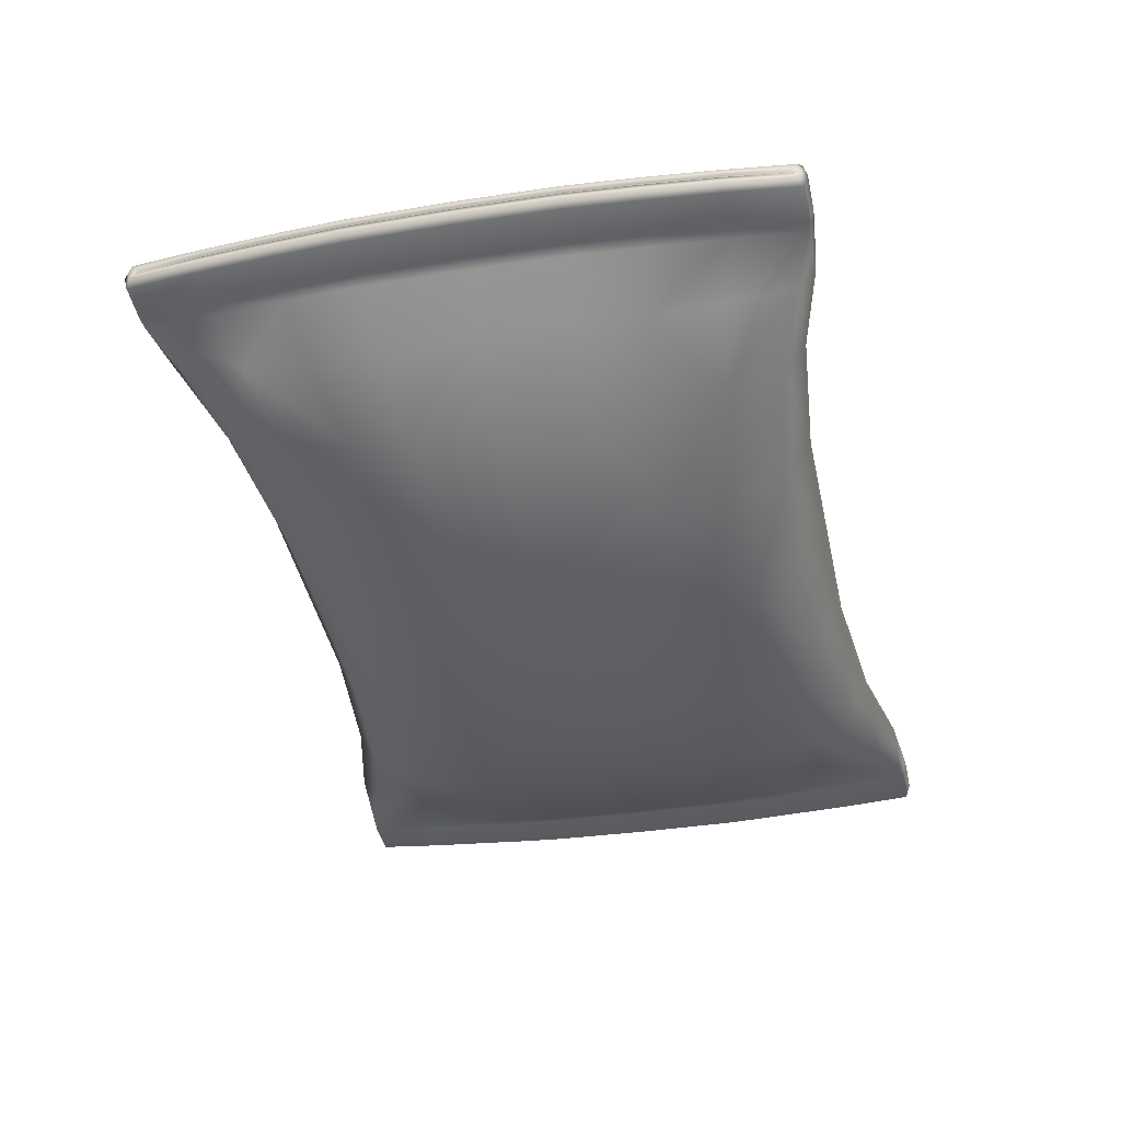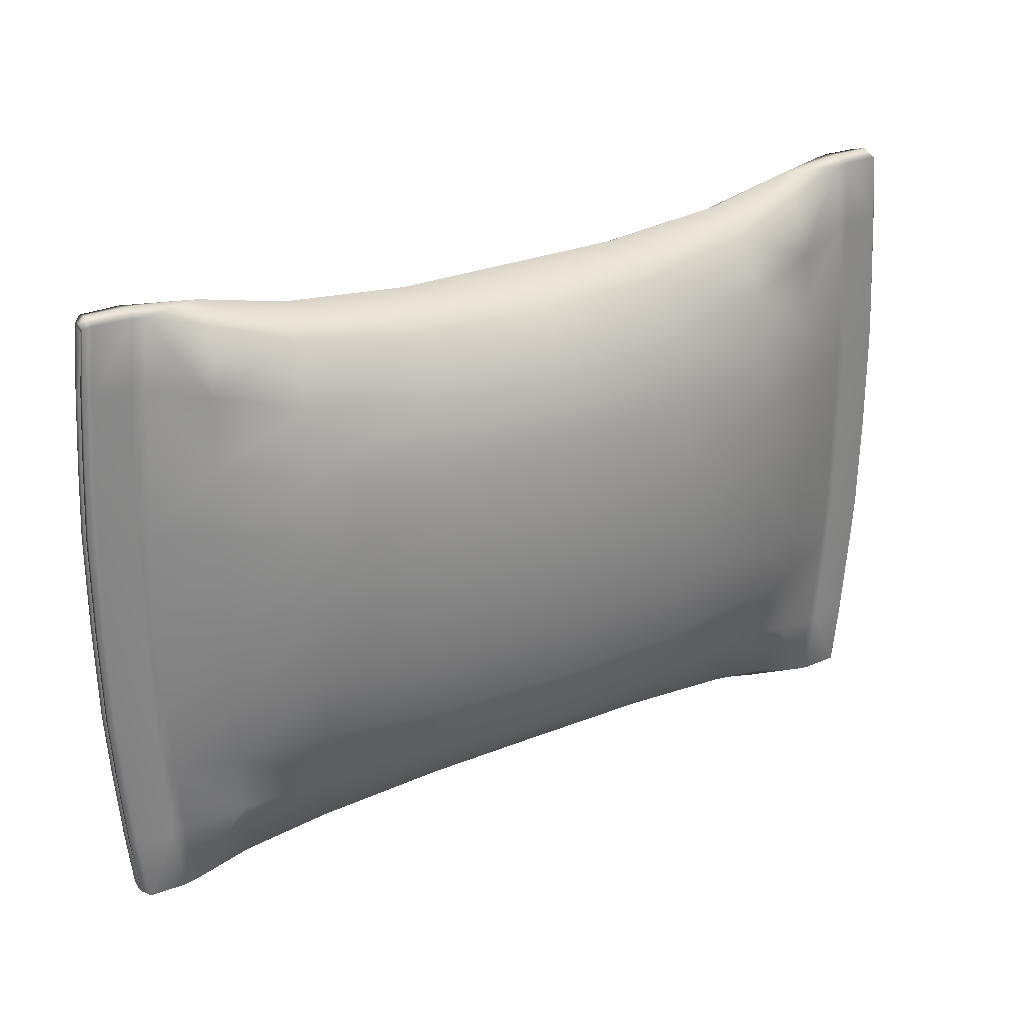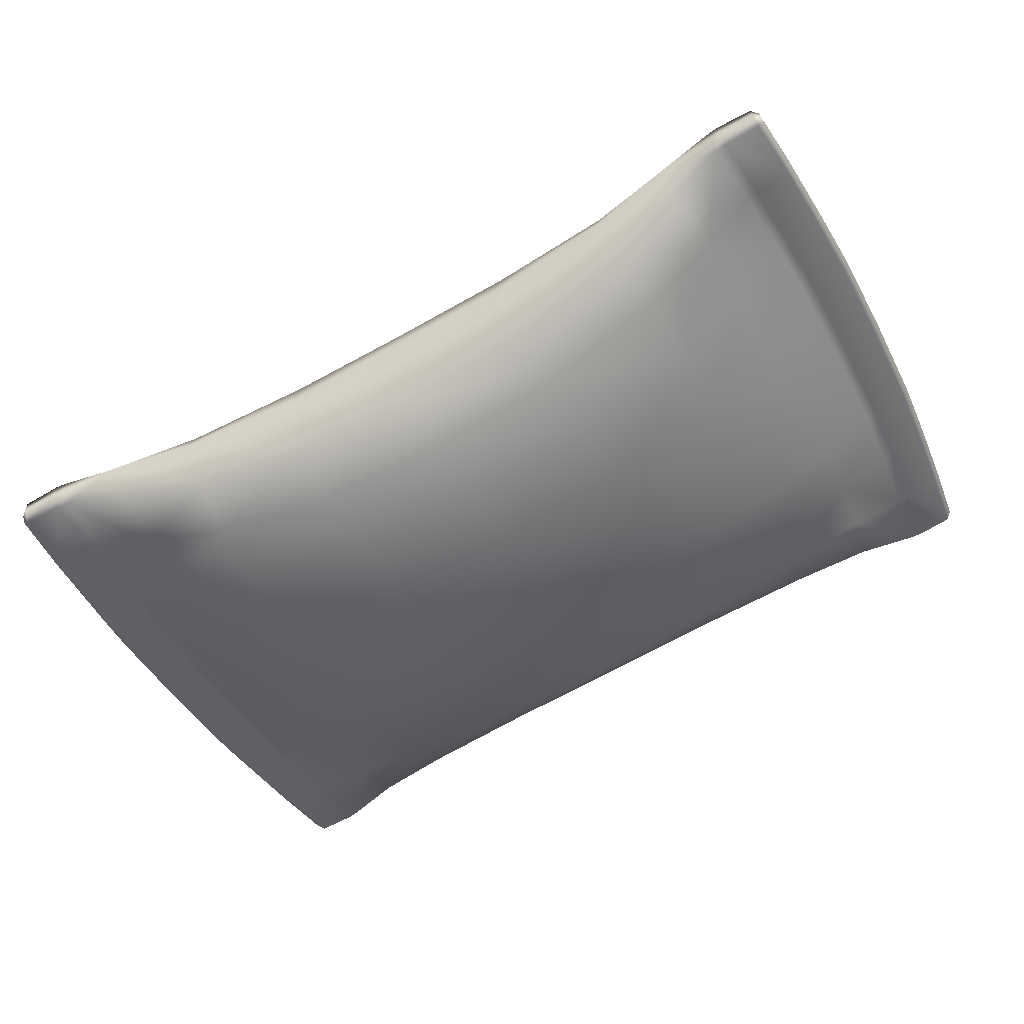
<metadata>
{"format":"obj","ext":"obj","renderer":"f3d","projection":"perspective","resolution":1024,"background":"white","views":[{"elev":-32.2,"azim":102.8,"up":"+Y"},{"elev":28.6,"azim":161.2,"up":"+Z"},{"elev":-44.5,"azim":26.4,"up":"+Y"}]}
</metadata>
<code>
g default
v -0.7423 -0.2655 0.6361
v -1.021 -0.3249 0.6643
v -0.7424 -0.2655 -0.6365
v -1.021 -0.3249 -0.6646
v -1.211 -0.3655 -0.7115
v -1.211 -0.3655 0.7113
v -1.08 -0.1972 -0.476
v -1.048 -0.2411 -0.6155
v -0.8197 -0.07613 -0.4515
v -0.7781 -0.152 -0.5766
v -1.048 -0.2411 0.6152
v -1.08 -0.1972 0.4757
v -0.8196 -0.07613 0.4512
v -0.7782 -0.1517 0.5761
v -1.245 -0.2876 -0.5239
v -1.221 -0.3174 -0.6699
v -1.245 -0.2876 0.5236
v -1.221 -0.3174 0.6696
v -0.5186 0.01016 -0.4521
v -0.4991 -0.08138 -0.567
v -0.4721 -0.2077 -0.6365
v -0.472 -0.2077 0.6361
v -0.499 -0.08138 0.5667
v -0.5186 0.01016 0.4517
v -1.47 -0.3835 0.5613
v -1.448 -0.4162 0.7282
v -1.456 -0.3813 0.7171
v -1.47 -0.3835 -0.5616
v -1.448 -0.4162 -0.7274
v -1.456 -0.3813 -0.7174
v -1.437 -0.4138 -0.6574
v -1.419 -0.4101 -0.5584
v -1.419 -0.4101 0.5584
v -1.437 -0.4138 0.6571
v -1.348 -0.3556 0.7141
v -1.373 -0.36 0.7171
v -1.365 -0.3524 0.5576
v -1.388 -0.3622 0.5613
v -1.34 -0.3932 0.7268
v -1.364 -0.3984 0.7282
v -1.348 -0.3556 -0.7143
v -1.373 -0.36 -0.7174
v -1.34 -0.3932 -0.7261
v -1.365 -0.3984 -0.7274
v -1.365 -0.3524 -0.5579
v -1.388 -0.3622 -0.5616
v -1.461 -0.419 0.6983
v -1.463 -0.4194 0.7138
v -1.467 -0.3991 0.7085
v -1.462 -0.4163 0.696
v -1.463 -0.4194 -0.7139
v -1.461 -0.419 -0.6985
v -1.467 -0.399 -0.7088
v -1.462 -0.4163 -0.6962
v -1.482 -0.4028 0.5591
v -1.476 -0.4194 0.5582
v -1.482 -0.4028 -0.5592
v -1.476 -0.4194 -0.5582
v -0.5306 0.06625 -0.000167
v -0.8439 -0.01577 -0.000156
v -1.1 -0.138 -0.000147
v -1.273 -0.2564 -0.000141
v -1.39 -0.3518 -0.000137
v -1.411 -0.3654 -0.000136
v -1.493 -0.3869 -0.000133
v -1.504 -0.4078 -0.000133
v -1.499 -0.4243 -0.000134
v -1.413 -0.4088 -0.000137
v -1.023 -0.4658 -0.4911
v -1.011 -0.4124 -0.6155
v -0.7387 -0.4553 -0.467
v -0.7286 -0.3836 -0.5766
v -1.011 -0.4124 0.6152
v -1.023 -0.4658 0.4908
v -0.7386 -0.4553 0.4667
v -0.7285 -0.384 0.5761
v -1.21 -0.4507 -0.5239
v -1.2 -0.4135 -0.6699
v -1.21 -0.4507 0.5236
v -1.2 -0.4135 0.6696
v -0.4288 -0.4102 -0.4675
v -0.4451 -0.3341 -0.567
v -0.445 -0.3341 0.5667
v -0.4288 -0.4102 0.4672
v -1.455 -0.4551 0.5613
v -1.441 -0.4511 0.7171
v -1.455 -0.4551 -0.5616
v -1.441 -0.4511 -0.7174
v -1.332 -0.4309 0.7141
v -1.356 -0.4367 0.7171
v -1.346 -0.4406 0.5576
v -1.371 -0.441 0.5613
v -1.332 -0.4309 -0.7143
v -1.356 -0.4367 -0.7174
v -1.346 -0.4406 -0.5579
v -1.371 -0.441 -0.5616
v -1.459 -0.4397 0.7085
v -1.461 -0.4217 0.696
v -1.459 -0.4398 -0.7088
v -1.461 -0.4217 -0.6962
v -1.473 -0.4421 0.5591
v -1.475 -0.4248 0.5582
v -1.473 -0.4421 -0.5592
v -1.475 -0.4248 -0.5582
v -0.4135 -0.4817 -0.000171
v -0.733 -0.5349 -0.00016
v -1.017 -0.528 -0.00015
v -1.223 -0.4906 -0.000143
v -1.369 -0.4513 -0.000138
v -1.394 -0.4475 -0.000137
v -1.478 -0.4616 -0.000134
v -1.496 -0.447 -0.000134
v -1.498 -0.4297 -0.000134
v -1.093 -0.1621 0.3251
v -1.099 -0.1438 0.191
v -0.8338 -0.04466 0.3201
v -0.8421 -0.02423 0.1766
v -1.262 -0.2689 0.336
v -1.27 -0.2599 0.2202
v -1.093 -0.1621 -0.3254
v -1.099 -0.1438 -0.1913
v -1.262 -0.2689 -0.3363
v -1.27 -0.2599 -0.22
v -0.5292 0.05985 0.1672
v -0.5252 0.0413 0.3112
v -0.8338 -0.04466 -0.3204
v -0.8421 -0.02423 -0.1769
v -0.5253 0.0413 -0.3115
v -0.5292 0.05985 -0.1675
v -1.403 -0.3644 0.3386
v -1.409 -0.3651 0.2321
v -1.387 -0.3519 0.23
v -1.381 -0.3522 0.3366
v -1.381 -0.3522 -0.3369
v -1.387 -0.3519 -0.2303
v -1.409 -0.3651 -0.2324
v -1.403 -0.3644 -0.3388
v -1.485 -0.3858 -0.3389
v -1.491 -0.3865 -0.2324
v -1.485 -0.3858 0.3387
v -1.491 -0.3865 0.2321
v -1.502 -0.4072 0.231
v -1.496 -0.406 0.3375
v -1.491 -0.4226 0.3371
v -1.497 -0.4238 0.2307
v -1.497 -0.4238 -0.2309
v -1.491 -0.4226 -0.3374
v -1.496 -0.406 -0.3378
v -1.502 -0.4072 -0.2313
v -1.411 -0.4083 -0.2311
v -1.405 -0.4071 -0.3375
v -1.405 -0.4071 0.3373
v -1.411 -0.4083 0.2308
v -1.02 -0.5041 0.3246
v -1.018 -0.5222 0.191
v -0.7366 -0.5011 0.3194
v -0.7348 -0.5264 0.1764
v -1.221 -0.486 0.2202
v -1.218 -0.4744 0.336
v -1.02 -0.504 -0.3255
v -1.018 -0.5222 -0.1913
v -1.218 -0.4744 -0.3363
v -1.221 -0.486 -0.2204
v -0.4196 -0.4532 0.3105
v -0.4149 -0.4753 0.167
v -0.7366 -0.5012 -0.3197
v -0.7348 -0.5264 -0.1768
v -0.4149 -0.4753 -0.1673
v -0.4196 -0.4532 -0.3108
v -1.386 -0.4451 0.3386
v -1.391 -0.4468 0.2321
v -1.361 -0.4473 0.3366
v -1.366 -0.4501 0.23
v -1.361 -0.4473 -0.3368
v -1.366 -0.4501 -0.2304
v -1.386 -0.4451 -0.3388
v -1.391 -0.4468 -0.2324
v -1.47 -0.4592 -0.3389
v -1.475 -0.4608 -0.2324
v -1.475 -0.4608 0.2321
v -1.47 -0.4592 0.3387
v -1.488 -0.4453 0.3375
v -1.494 -0.4464 0.231
v -1.49 -0.428 0.3371
v -1.495 -0.4292 0.2307
v -1.49 -0.428 -0.3374
v -1.495 -0.4292 -0.2309
v -1.488 -0.4453 -0.3378
v -1.494 -0.4464 -0.2313
v -1.215 -0.467 -0.4174
v -1.357 -0.4454 -0.4058
v -1.382 -0.444 -0.4048
v -1.466 -0.4581 -0.3935
v -1.484 -0.4445 -0.3935
v -1.486 -0.4272 -0.3935
v -1.407 -0.4074 -0.4028
v -1.487 -0.4218 -0.3935
v -1.493 -0.4052 -0.3935
v -1.481 -0.3852 -0.3935
v -1.399 -0.3639 -0.4048
v -1.377 -0.3524 -0.4058
v -1.256 -0.2748 -0.4174
v -1.215 -0.467 0.4171
v -1.357 -0.4454 0.4055
v -1.382 -0.444 0.4046
v -1.466 -0.4581 0.3933
v -1.484 -0.4445 0.3933
v -1.486 -0.4272 0.3933
v -1.407 -0.4074 0.4026
v -1.487 -0.4218 0.3933
v -1.493 -0.4052 0.3933
v -1.481 -0.3852 0.3933
v -1.399 -0.3639 0.4046
v -1.377 -0.3524 0.4055
v -1.256 -0.2748 0.4171
v -0.2017 -0.15 0.6361
v 0.07665 -0.09051 0.6642
v -0.2018 -0.15 -0.6365
v 0.0766 -0.09051 -0.6646
v 0.2665 -0.04995 -0.7116
v 0.2665 -0.04995 0.7112
v 0.07861 0.05037 -0.476
v 0.0668 -0.003001 -0.6155
v -0.2086 0.05442 -0.4516
v -0.2155 -0.0318 -0.5766
v 0.06685 -0.003001 0.6151
v 0.07864 0.05037 0.4756
v -0.2085 0.05442 0.4512
v -0.2155 -0.03146 0.576
v 0.2661 0.03523 -0.5239
v 0.2562 -0.001894 -0.67
v 0.2661 0.03523 0.5235
v 0.2562 -0.001894 0.6696
v 0.5108 0.0397 0.5612
v 0.5041 0.000795 0.7282
v 0.4966 0.03569 0.717
v 0.5108 0.0397 -0.5617
v 0.504 0.000795 -0.7275
v 0.4966 0.03569 -0.7174
v 0.5022 0.000405 -0.6849
v 0.5116 0.002412 -0.5633
v 0.5116 0.002412 0.5632
v 0.5022 0.000405 0.6845
v 0.3883 0.01542 0.714
v 0.4123 0.0213 0.717
v 0.4022 0.02513 0.5576
v 0.4269 0.02551 0.5613
v 0.3963 -0.02224 0.7267
v 0.4204 -0.01707 0.7282
v 0.3882 0.01542 -0.7144
v 0.4122 0.02131 -0.7174
v 0.3962 -0.02224 -0.7262
v 0.4204 -0.01707 -0.7275
v 0.4022 0.02513 -0.558
v 0.4269 0.02551 -0.5617
v 0.5171 0.003578 0.6982
v 0.5189 0.003958 0.7137
v 0.5145 0.02429 0.7085
v 0.5165 0.006279 0.6959
v 0.5188 0.003958 -0.714
v 0.517 0.003578 -0.6986
v 0.5145 0.02436 -0.7089
v 0.5165 0.006277 -0.6963
v 0.5291 0.02668 0.559
v 0.5309 0.00936 0.5582
v 0.529 0.02668 -0.5592
v 0.5309 0.00936 -0.5583
v -0.2111 0.1194 -0.000178
v 0.07291 0.1126 -0.000188
v 0.2788 0.07514 -0.000195
v 0.4245 0.03581 -0.0002
v 0.4495 0.03208 -0.000201
v 0.5334 0.04612 -0.000204
v 0.552 0.03152 -0.000205
v 0.5539 0.01426 -0.000205
v 0.5342 0.007228 -0.000205
v 0.136 -0.2183 -0.4911
v 0.1034 -0.1744 -0.6155
v -0.1276 -0.3247 -0.467
v -0.166 -0.2635 -0.5766
v 0.1035 -0.1744 0.6151
v 0.136 -0.2183 0.4907
v -0.1275 -0.3247 0.4667
v -0.1659 -0.2638 0.576
v 0.3009 -0.1279 -0.5239
v 0.2767 -0.09801 -0.67
v 0.301 -0.1279 0.5235
v 0.2768 -0.09801 0.6696
v 0.5261 -0.03196 0.5612
v 0.5115 -0.0341 0.717
v 0.5261 -0.03196 -0.5617
v 0.5115 -0.0341 -0.7174
v 0.4044 -0.05987 0.714
v 0.4287 -0.05543 0.717
v 0.421 -0.06302 0.5576
v 0.4438 -0.05328 0.5613
v 0.4043 -0.05986 -0.7144
v 0.4286 -0.05543 -0.7174
v 0.421 -0.06302 -0.558
v 0.4437 -0.05328 -0.5617
v 0.5232 -0.01637 0.7085
v 0.5177 0.000878 0.6959
v 0.5232 -0.01645 -0.7089
v 0.5176 0.000879 -0.6963
v 0.5375 -0.01261 0.559
v 0.5321 0.00395 0.5582
v 0.5374 -0.01261 -0.5592
v 0.532 0.00395 -0.5583
v -0.1002 -0.3997 -0.000182
v 0.1562 -0.2774 -0.000191
v 0.3289 -0.1591 -0.000197
v 0.4458 -0.06365 -0.000201
v 0.4671 -0.05003 -0.000202
v 0.5494 -0.02856 -0.000205
v 0.5604 -0.00764 -0.000205
v 0.555 0.008867 -0.000205
v 0.07592 0.08758 0.3251
v 0.07416 0.1068 0.1909
v -0.2085 0.08891 0.3201
v -0.2092 0.111 0.1766
v 0.2735 0.05899 0.3699
v 0.2772 0.07051 0.2201
v 0.0759 0.08758 -0.3254
v 0.07415 0.1068 -0.1913
v 0.2735 0.05899 -0.3703
v 0.2772 0.07052 -0.22
v -0.2085 0.08891 -0.3205
v -0.2093 0.111 -0.177
v 0.4385 0.02901 0.3934
v 0.4471 0.03132 0.2321
v 0.4221 0.03467 0.23
v 0.4136 0.03122 0.3915
v 0.4136 0.03122 -0.3919
v 0.4221 0.03467 -0.2304
v 0.4471 0.03132 -0.2325
v 0.4385 0.02901 -0.3938
v 0.5223 0.04309 -0.3939
v 0.5309 0.04535 -0.2325
v 0.5223 0.04309 0.3935
v 0.5309 0.04535 0.2321
v 0.5495 0.03099 0.231
v 0.5408 0.02914 0.3924
v 0.5426 0.01185 0.392
v 0.5513 0.01371 0.2306
v 0.5513 0.01371 -0.231
v 0.5426 0.01185 -0.3924
v 0.5407 0.02914 -0.3928
v 0.5495 0.03099 -0.2314
v 0.53 0.006339 -0.2328
v 0.5212 0.004466 -0.3941
v 0.5212 0.004467 0.3937
v 0.53 0.006339 0.2324
v 0.1491 -0.2544 0.3246
v 0.155 -0.2716 0.191
v -0.1107 -0.3675 0.3194
v -0.102 -0.3912 0.1764
v 0.3255 -0.1555 0.2201
v 0.3174 -0.1465 0.3699
v 0.1491 -0.2543 -0.3256
v 0.155 -0.2716 -0.1914
v 0.3174 -0.1465 -0.3703
v 0.3255 -0.1555 -0.2205
v -0.1107 -0.3675 -0.3197
v -0.102 -0.3912 -0.1768
v 0.4558 -0.05173 0.3934
v 0.4646 -0.05032 0.232
v 0.4339 -0.06393 0.3915
v 0.4431 -0.06358 0.23
v 0.4339 -0.06393 -0.3918
v 0.4431 -0.06358 -0.2304
v 0.4558 -0.05173 -0.3938
v 0.4645 -0.05032 -0.2325
v 0.538 -0.03034 -0.3939
v 0.5468 -0.02889 -0.2325
v 0.5468 -0.02889 0.2321
v 0.538 -0.03034 0.3935
v 0.5492 -0.01008 0.3924
v 0.5578 -0.008196 0.231
v 0.5438 0.006455 0.3919
v 0.5525 0.008319 0.2307
v 0.5437 0.006453 -0.3924
v 0.5524 0.008319 -0.231
v 0.5491 -0.01008 -0.3928
v 0.5578 -0.008196 -0.2314
g FoodShortRLowerArm
f 7 8 16 15
f 8 7 9 10
f 10 9 19 20
f 11 12 17 18
f 12 11 14 13
f 13 14 23 24
f 1 22 23 14
f 2 1 14 11
f 21 3 10 20
f 3 4 8 10
f 4 5 16 8
f 11 18 6 2
f 35 36 40 39
f 36 35 37 38
f 41 42 46 45
f 42 41 43 44
f 17 37 35 18
f 35 39 6 18
f 5 43 41 16
f 15 16 41 45
f 40 36 27 26
f 36 38 25 27
f 46 42 30 28
f 42 44 29 30
f 47 48 49 50
f 50 49 55 56
f 51 52 54 53
f 53 54 58 57
f 27 49 48 26
f 29 51 53 30
f 56 33 34 50
f 31 32 58 54
f 30 53 57 28
f 25 55 49 27
f 34 47 50
f 52 31 54
f 69 77 78 70
f 70 72 71 69
f 72 82 81 71
f 73 80 79 74
f 74 75 76 73
f 75 84 83 76
f 1 76 83 22
f 2 73 76 1
f 21 82 72 3
f 3 72 70 4
f 4 70 78 5
f 73 2 6 80
f 89 39 40 90
f 90 92 91 89
f 93 95 96 94
f 94 44 43 93
f 79 80 89 91
f 89 80 6 39
f 5 78 93 43
f 77 95 93 78
f 40 26 86 90
f 90 86 85 92
f 96 87 88 94
f 94 88 29 44
f 47 98 97 48
f 98 102 101 97
f 51 99 100 52
f 99 103 104 100
f 86 26 48 97
f 29 88 99 51
f 102 98 34 33
f 31 100 104 32
f 88 87 103 99
f 85 86 97 101
f 34 98 47
f 52 100 31
f 114 115 119 118
f 115 114 116 117
f 117 116 125 124
f 118 119 132 133
f 120 121 127 126
f 121 120 122 123
f 123 122 134 135
f 126 127 129 128
f 130 131 141 140
f 131 130 133 132
f 135 134 137 136
f 136 137 138 139
f 139 138 148 149
f 140 141 142 143
f 143 142 145 144
f 144 145 153 152
f 146 147 151 150
f 147 146 149 148
f 150 151 186 187
f 152 153 185 184
f 154 155 157 156
f 155 154 159 158
f 156 157 165 164
f 158 159 172 173
f 160 161 163 162
f 161 160 166 167
f 162 163 175 174
f 167 166 169 168
f 170 171 173 172
f 171 170 181 180
f 174 175 177 176
f 176 177 179 178
f 178 179 189 188
f 180 181 182 183
f 183 182 184 185
f 187 186 188 189
f 114 12 13 116
f 116 13 24 125
f 118 215 12 114
f 7 15 202
f 62 119 115 61
f 61 115 117 60
f 60 117 124 59
f 213 214 133 130
f 45 46 200 201
f 131 132 63 64
f 15 45 201 202
f 63 132 119 62
f 133 214 215 118
f 200 46 28 199
f 131 64 65 141
f 213 130 140 212
f 210 211 143 144
f 57 58 197 198
f 66 67 145 142
f 152 209 210 144
f 58 32 196 197
f 67 68 153 145
f 28 57 198 199
f 141 65 66 142
f 140 143 211 212
f 127 60 59 129
f 121 61 60 127
f 123 62 61 121
f 135 63 62 123
f 64 63 135 136
f 65 64 136 139
f 66 65 139 149
f 149 146 67 66
f 146 150 68 67
f 154 156 75 74
f 156 164 84 75
f 159 154 74 203
f 69 190 77
f 108 107 155 158
f 107 106 157 155
f 106 105 165 157
f 205 170 172 204
f 95 191 192 96
f 171 110 109 173
f 77 190 191 95
f 109 108 158 173
f 172 159 203 204
f 192 193 87 96
f 171 180 111 110
f 205 206 181 170
f 208 184 182 207
f 103 194 195 104
f 112 183 185 113
f 152 184 208 209
f 104 195 196 32
f 113 185 153 68
f 87 193 194 103
f 180 183 112 111
f 181 206 207 182
f 167 168 105 106
f 161 167 106 107
f 163 161 107 108
f 175 163 108 109
f 110 177 175 109
f 111 179 177 110
f 112 189 179 111
f 189 112 113 187
f 187 113 68 150
f 71 81 169 166
f 69 71 166 160
f 190 69 160 162
f 191 190 162 174
f 192 191 174 176
f 176 178 193 192
f 194 193 178 188
f 195 194 188 186
f 196 195 186 151
f 197 196 151 147
f 198 197 147 148
f 199 198 148 138
f 137 200 199 138
f 201 200 137 134
f 202 201 134 122
f 7 202 122 120
f 9 7 120 126
f 19 9 126 128
f 203 74 79
f 204 203 79 91
f 92 205 204 91
f 92 85 206 205
f 207 206 85 101
f 102 208 207 101
f 209 208 102 33
f 210 209 33 56
f 56 55 211 210
f 212 211 55 25
f 38 213 212 25
f 38 37 214 213
f 215 214 37 17
f 12 215 17
f 222 230 231 223
f 223 225 224 222
f 225 20 19 224
f 226 233 232 227
f 227 228 229 226
f 228 24 23 229
f 216 229 23 22
f 217 226 229 216
f 21 20 225 218
f 218 225 223 219
f 219 223 231 220
f 226 217 221 233
f 244 248 249 245
f 245 247 246 244
f 250 254 255 251
f 251 253 252 250
f 232 233 244 246
f 244 233 221 248
f 220 231 250 252
f 230 254 250 231
f 249 235 236 245
f 245 236 234 247
f 255 237 239 251
f 251 239 238 253
f 256 259 258 257
f 259 265 264 258
f 260 262 263 261
f 262 266 267 263
f 236 235 257 258
f 238 239 262 260
f 265 259 243 242
f 240 263 267 241
f 239 237 266 262
f 234 236 258 264
f 243 259 256
f 261 263 240
f 277 278 286 285
f 278 277 279 280
f 280 279 81 82
f 281 282 287 288
f 282 281 284 283
f 283 284 83 84
f 216 22 83 284
f 217 216 284 281
f 21 218 280 82
f 218 219 278 280
f 219 220 286 278
f 281 288 221 217
f 293 294 249 248
f 294 293 295 296
f 297 298 300 299
f 298 297 252 253
f 287 295 293 288
f 293 248 221 288
f 220 252 297 286
f 285 286 297 299
f 249 294 290 235
f 294 296 289 290
f 300 298 292 291
f 298 253 238 292
f 256 257 301 302
f 302 301 305 306
f 260 261 304 303
f 303 304 308 307
f 290 301 257 235
f 238 260 303 292
f 306 242 243 302
f 240 241 308 304
f 292 303 307 291
f 289 305 301 290
f 243 256 302
f 261 240 304
f 317 321 322 318
f 318 320 319 317
f 320 124 125 319
f 321 332 331 322
f 323 327 328 324
f 324 326 325 323
f 326 334 333 325
f 327 128 129 328
f 329 339 340 330
f 330 331 332 329
f 334 335 336 333
f 335 338 337 336
f 338 348 347 337
f 339 342 341 340
f 342 343 344 341
f 343 351 352 344
f 345 349 350 346
f 346 347 348 345
f 349 382 381 350
f 351 379 380 352
f 353 355 356 354
f 354 357 358 353
f 355 164 165 356
f 357 368 367 358
f 359 361 362 360
f 360 364 363 359
f 361 369 370 362
f 364 168 169 363
f 365 367 368 366
f 366 375 376 365
f 369 371 372 370
f 371 373 374 372
f 373 383 384 374
f 375 378 377 376
f 378 380 379 377
f 382 384 383 381
f 317 319 228 227
f 319 125 24 228
f 227 232 321 317
f 222 323 325 230
f 270 269 318 322
f 269 268 320 318
f 268 59 124 320
f 246 247 329 332
f 333 336 255 254
f 330 272 271 331
f 230 325 333 254
f 271 270 322 331
f 321 232 246 332
f 255 336 337 237
f 330 340 273 272
f 329 247 234 339
f 264 265 343 342
f 347 346 267 266
f 274 341 344 275
f 343 265 242 351
f 267 346 350 241
f 275 344 352 276
f 237 337 347 266
f 340 341 274 273
f 339 234 264 342
f 328 129 59 268
f 324 328 268 269
f 326 324 269 270
f 334 326 270 271
f 272 335 334 271
f 273 338 335 272
f 274 348 338 273
f 348 274 275 345
f 345 275 276 349
f 353 282 283 355
f 355 283 84 164
f 287 282 353 358
f 361 359 277 285
f 311 357 354 310
f 310 354 356 309
f 309 356 165 105
f 296 295 367 365
f 371 369 299 300
f 366 368 312 313
f 299 369 361 285
f 312 368 357 311
f 367 295 287 358
f 373 371 300 291
f 366 313 314 375
f 289 296 365 376
f 306 305 377 379
f 381 383 307 308
f 315 316 380 378
f 351 242 306 379
f 241 350 381 308
f 316 276 352 380
f 307 383 373 291
f 375 314 315 378
f 377 305 289 376
f 364 309 105 168
f 360 310 309 364
f 362 311 310 360
f 370 312 311 362
f 313 312 370 372
f 314 313 372 374
f 315 314 374 384
f 384 382 316 315
f 382 349 276 316
f 279 363 169 81
f 277 359 363 279
f 224 327 323 222
f 19 128 327 224

</code>
